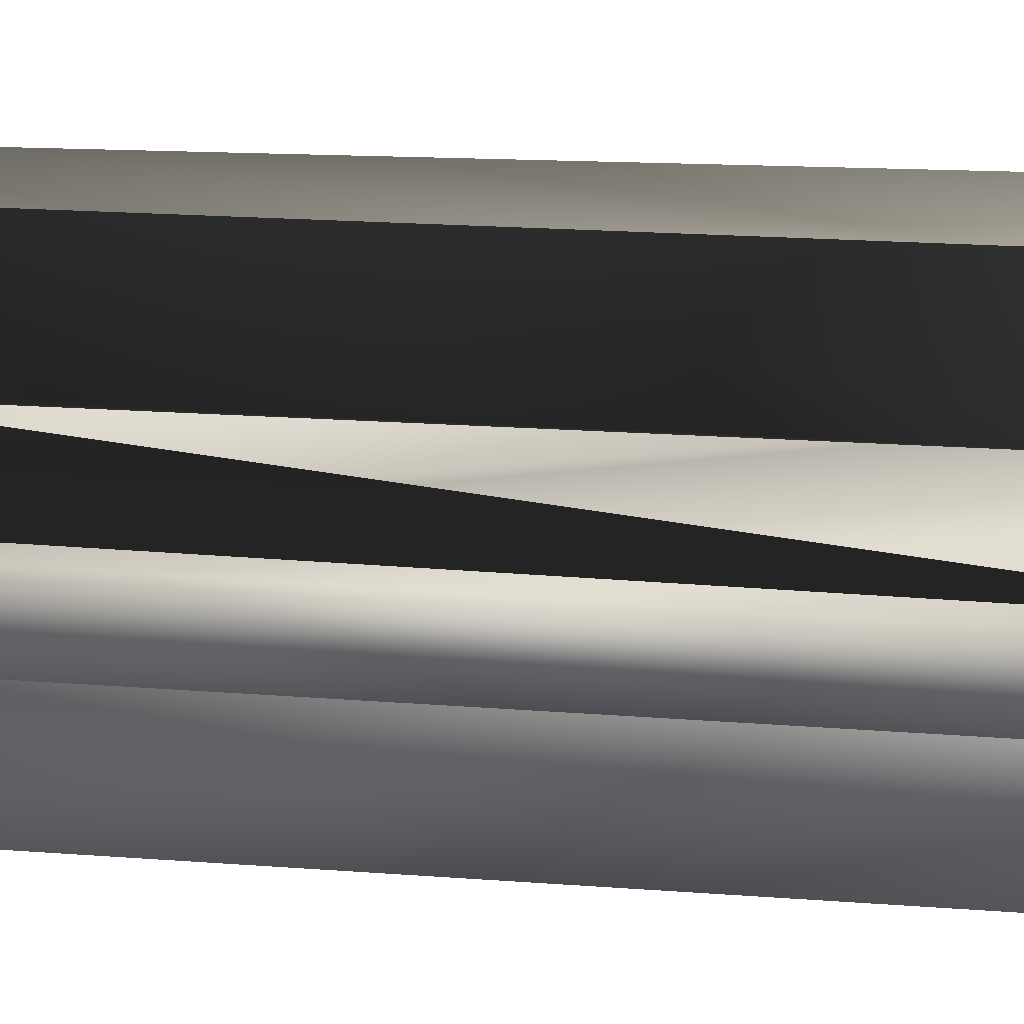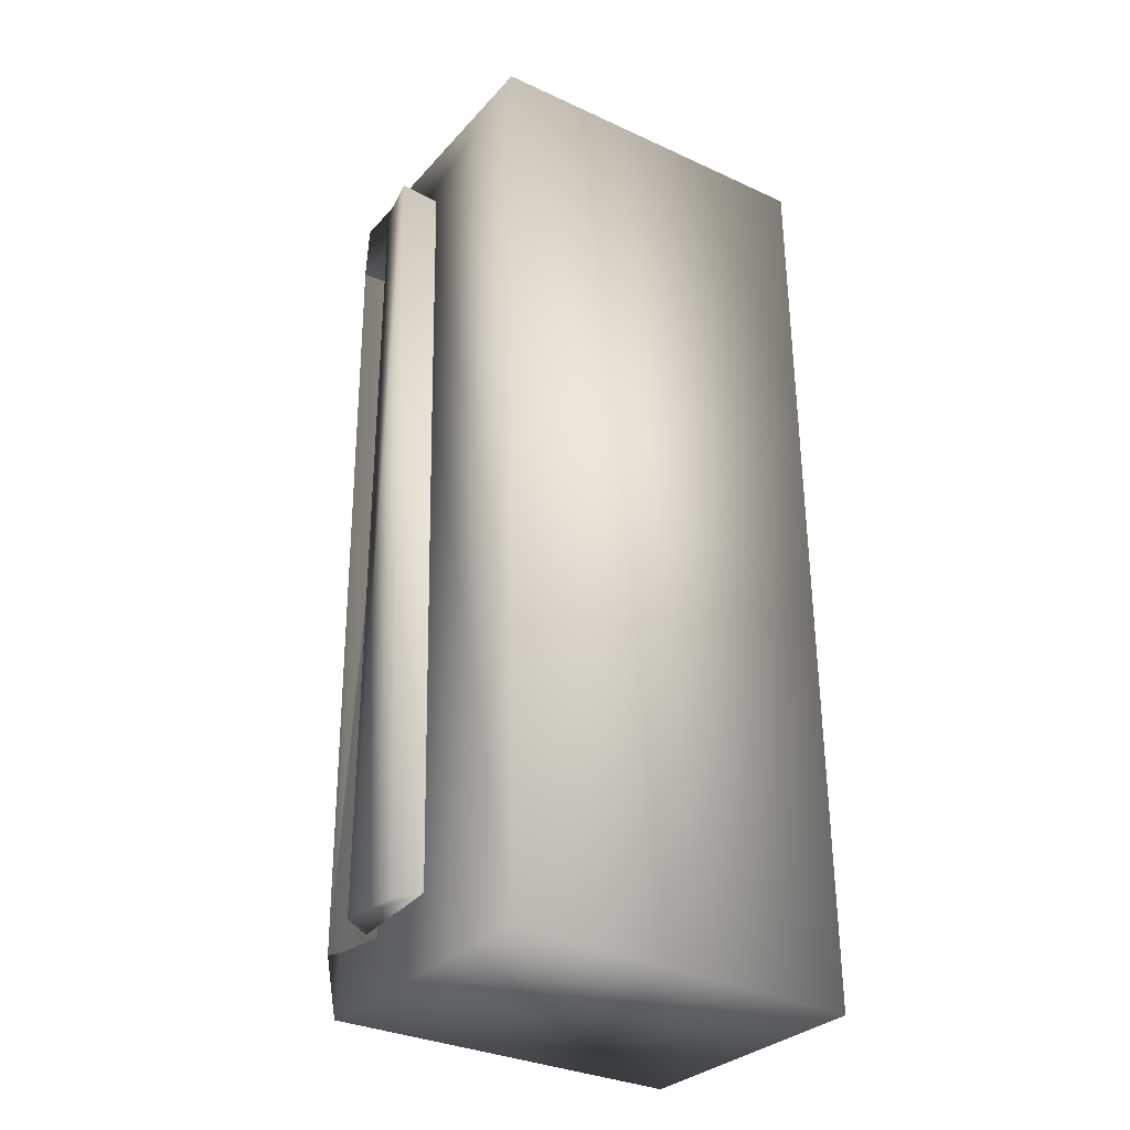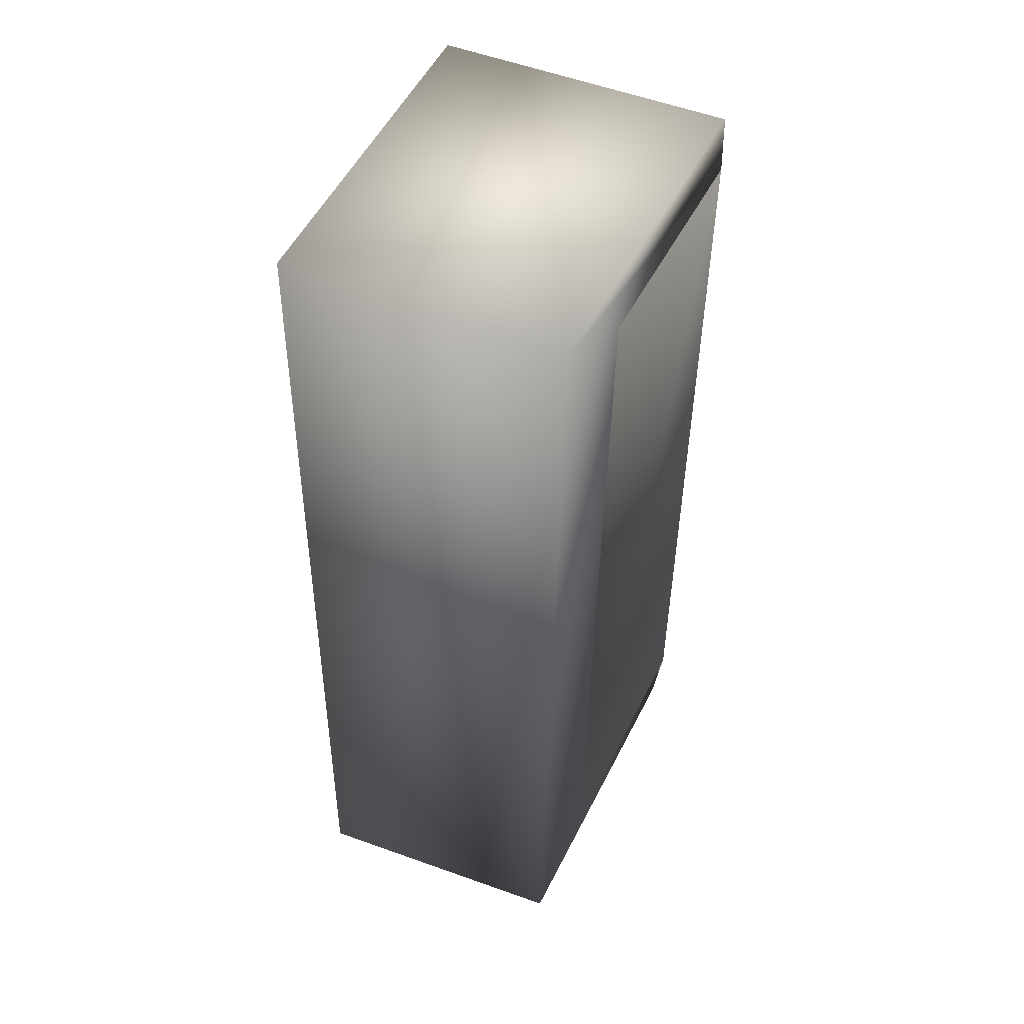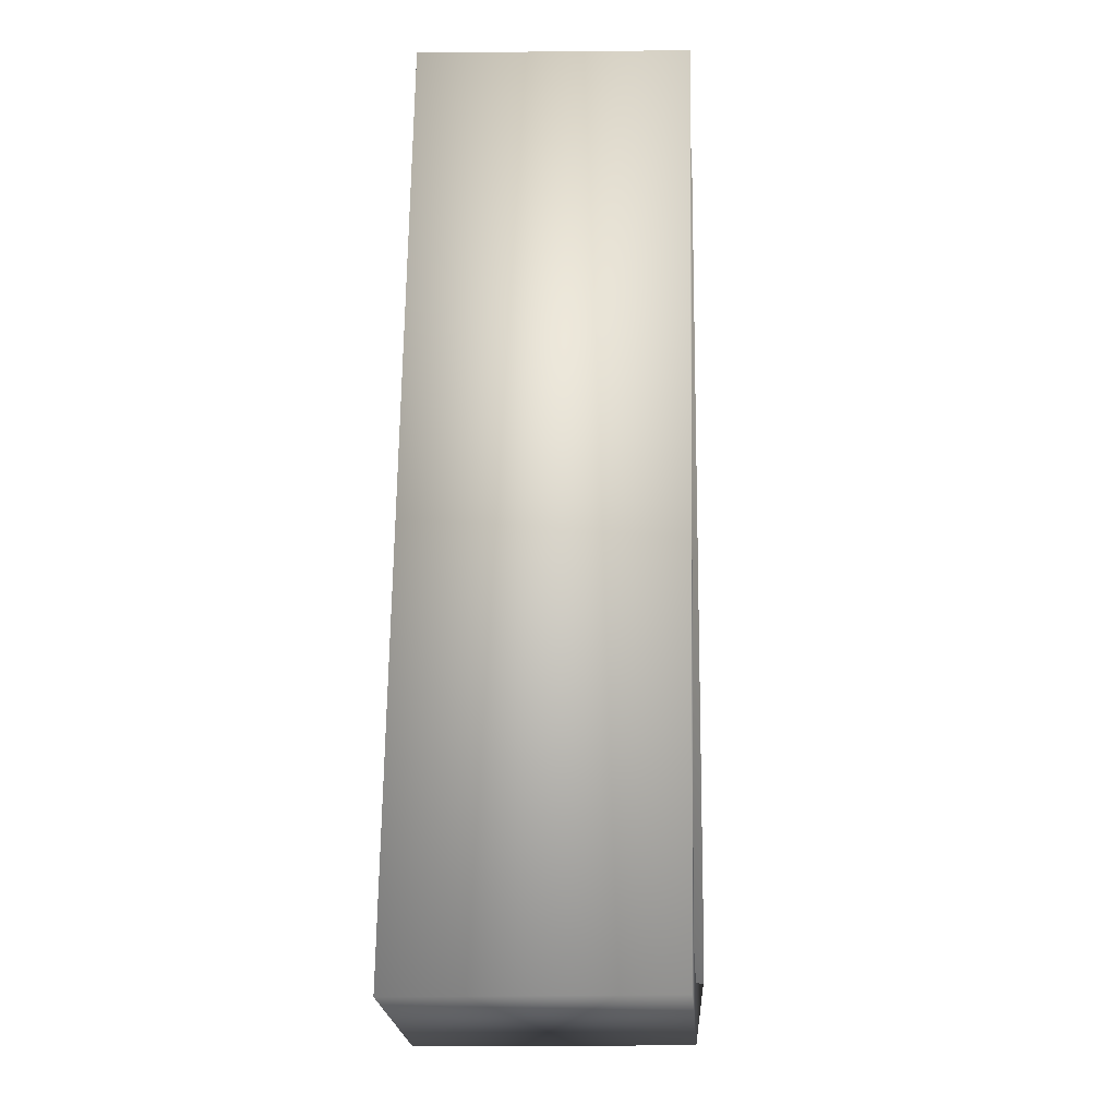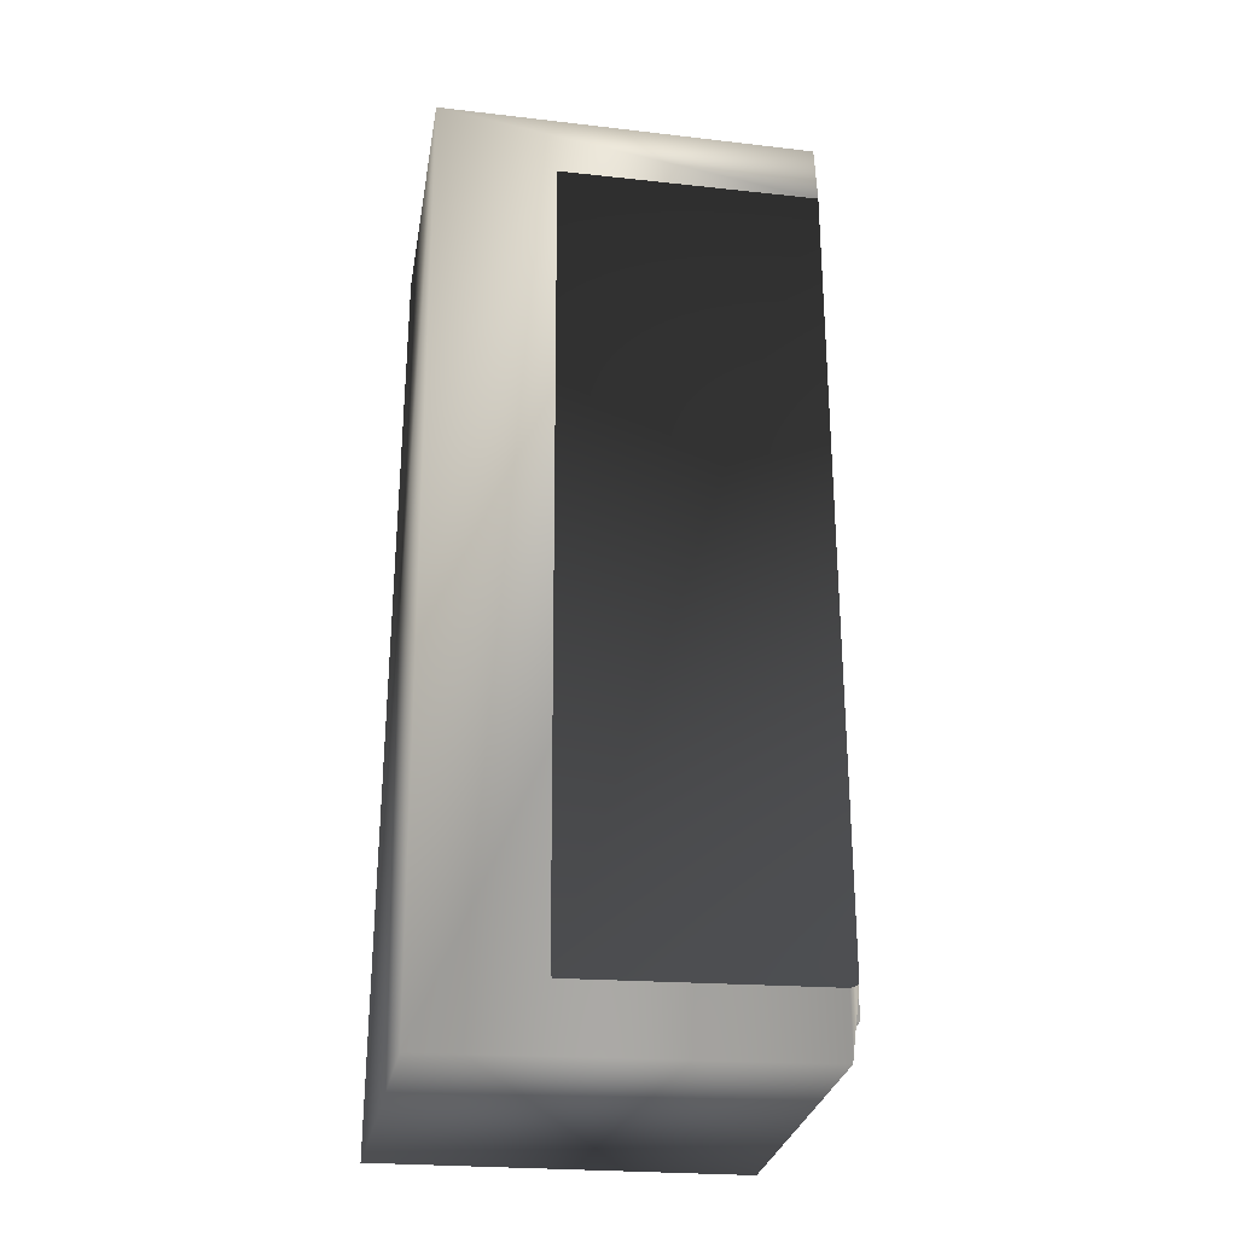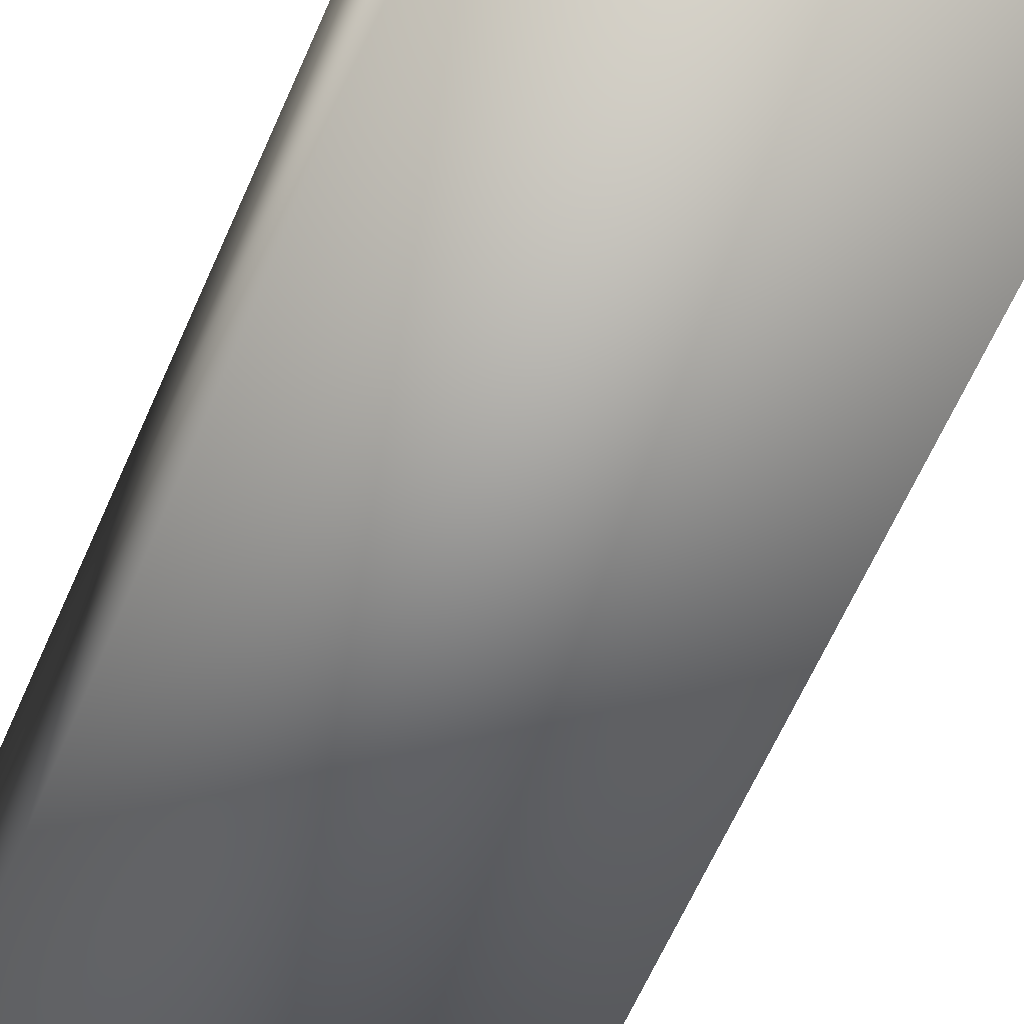
<metadata>
{"format":"obj","ext":"obj","renderer":"f3d","projection":"perspective","resolution":1024,"background":"white","views":[{"elev":29.6,"azim":96.9,"up":"+Z"},{"elev":-31.3,"azim":146.7,"up":"+Y"},{"elev":48.6,"azim":-66.6,"up":"+Y"},{"elev":-21.6,"azim":-88.3,"up":"+Y"},{"elev":-31.0,"azim":-10.4,"up":"+Y"},{"elev":-60.6,"azim":-22.7,"up":"+Z"}]}
</metadata>
<code>
v 3.4 2.55 1.109
v 3.43 0.4407 1.588
v 2.839 0.4441 1.758
v 3.428 2.378 1.798
v 2.572 0.2873 1.722
v 3.421 2.375 1.595
v 3.482 2.396 1.576
v 3.386 0.3032 1.076
v 2.556 0.2827 1.077
v 3.48 0.4621 1.579
v 2.878 2.38 1.573
v 2.821 2.381 1.778
v 2.539 2.538 1.769
v 3.474 0.4517 1.403
v 3.511 2.388 1.443
v 3.414 2.38 1.445
v 2.548 2.551 1.108
v 3.423 2.524 1.797
v 3.408 0.3066 1.757
v 3.423 0.4564 1.778
v 2.905 0.4397 1.548
v 3.398 0.4792 1.402
f 13 18 1 17
f 22 16 15 14
f 8 9 17 1
f 6 16 22 2 20 19 8 1 18 4
f 9 5 13 17
f 4 18 13 5 19 20 3 12
f 9 8 19 5
f 6 4 12 11
f 20 2 21 3
f 15 7 10 14
f 22 14 10 2
f 15 16 6 7
f 11 21 2 10 7 6
f 12 3 21 11

</code>
